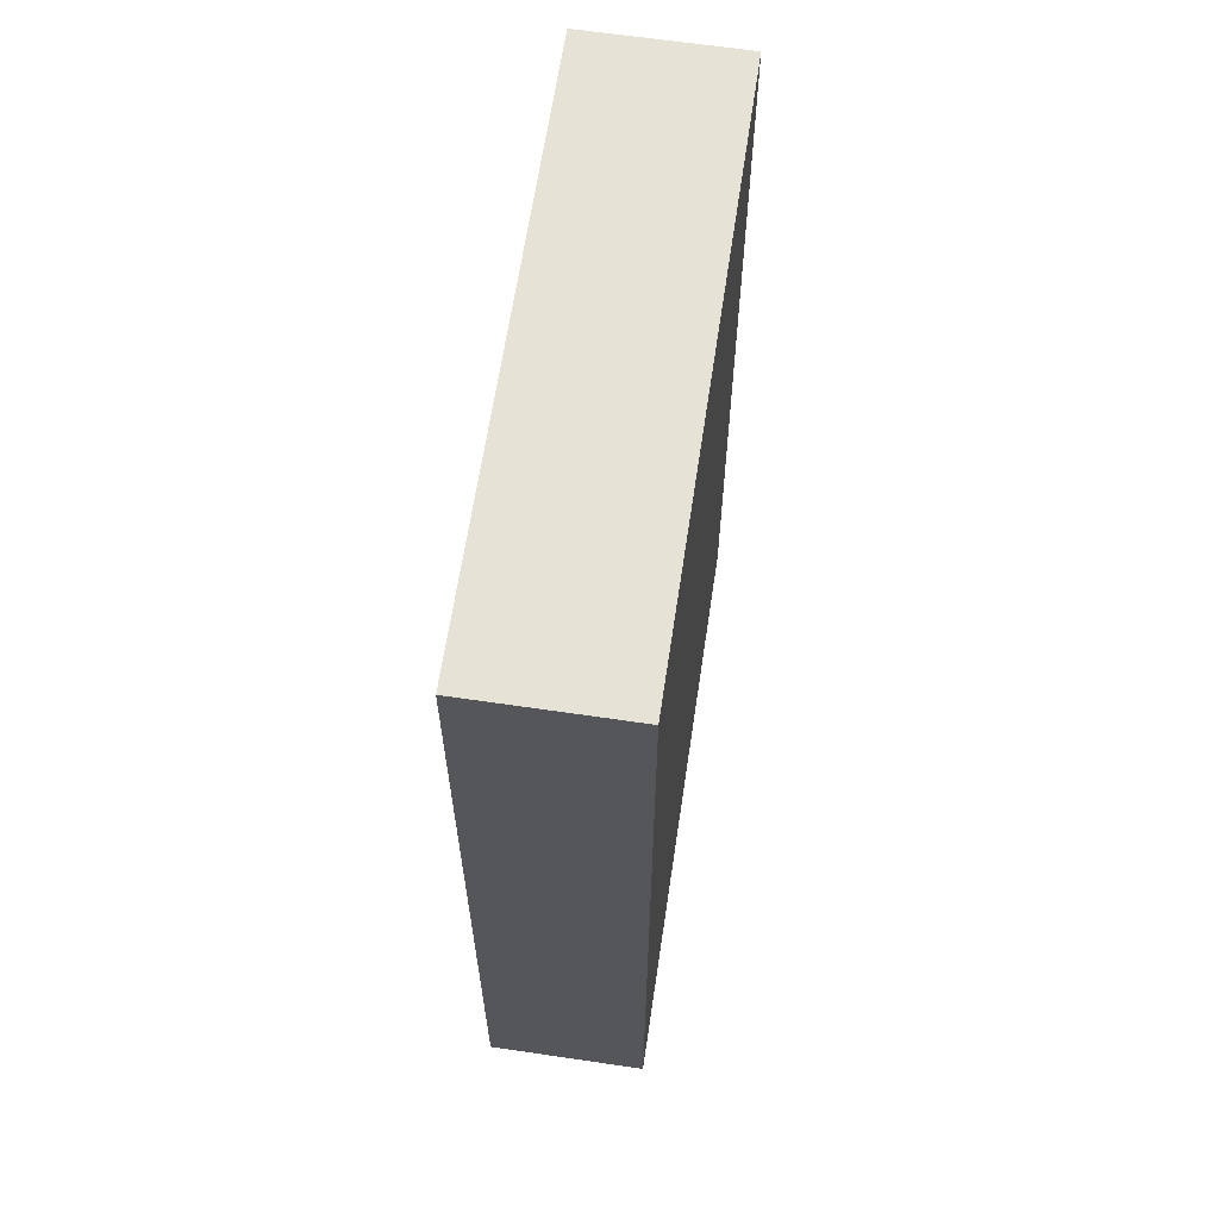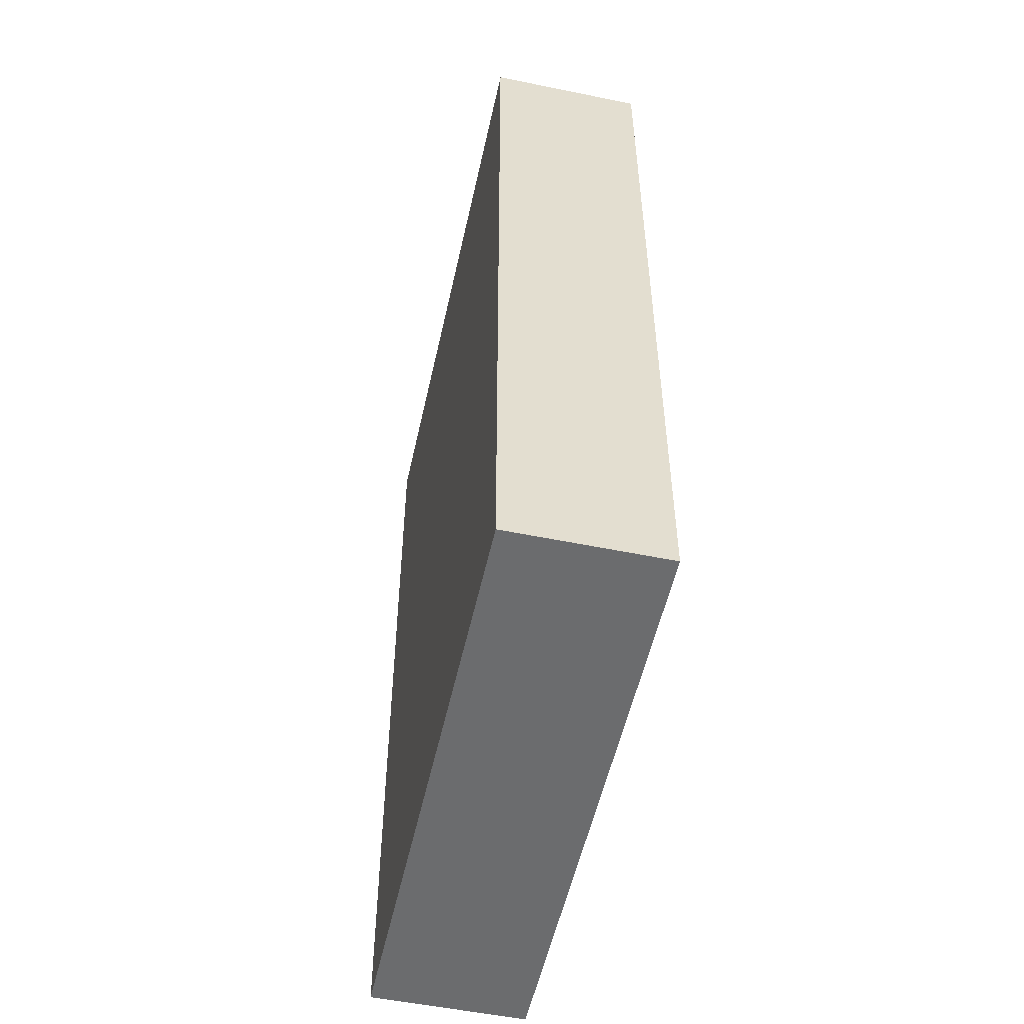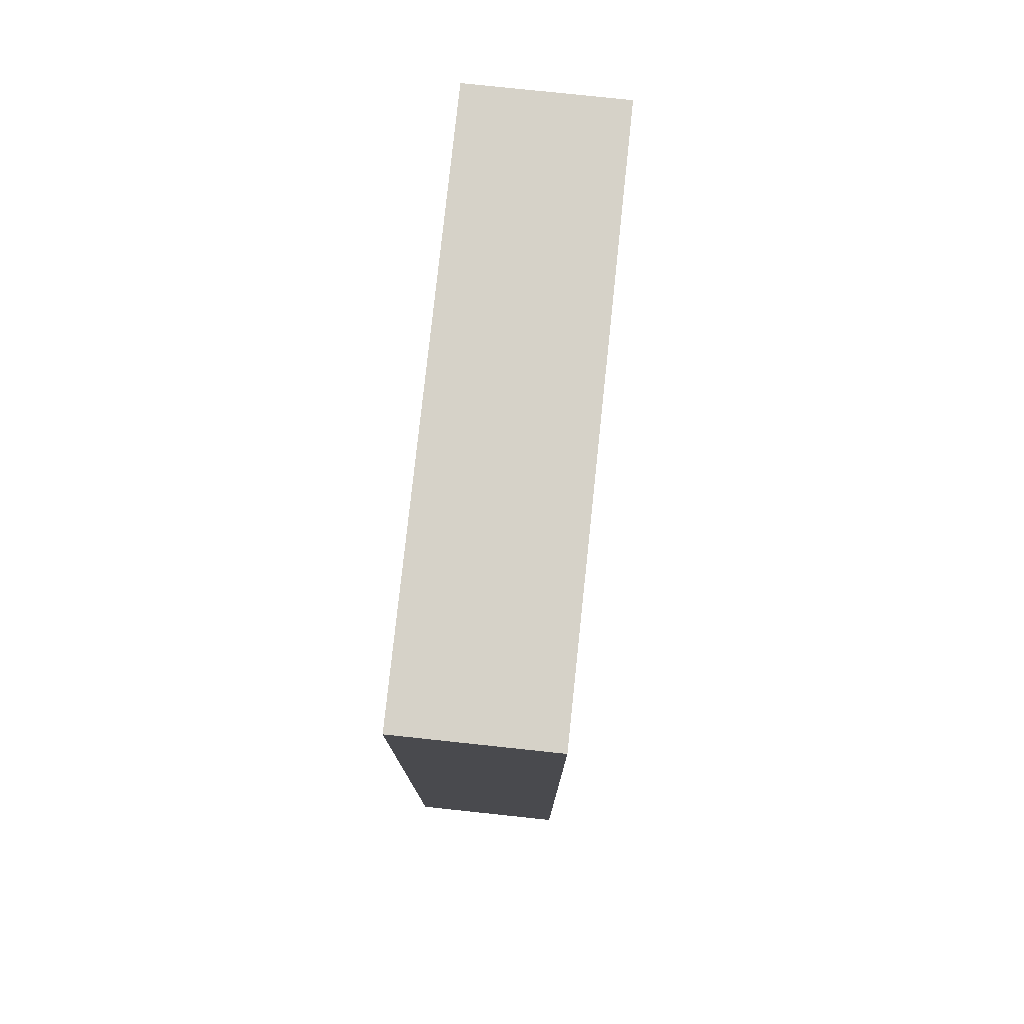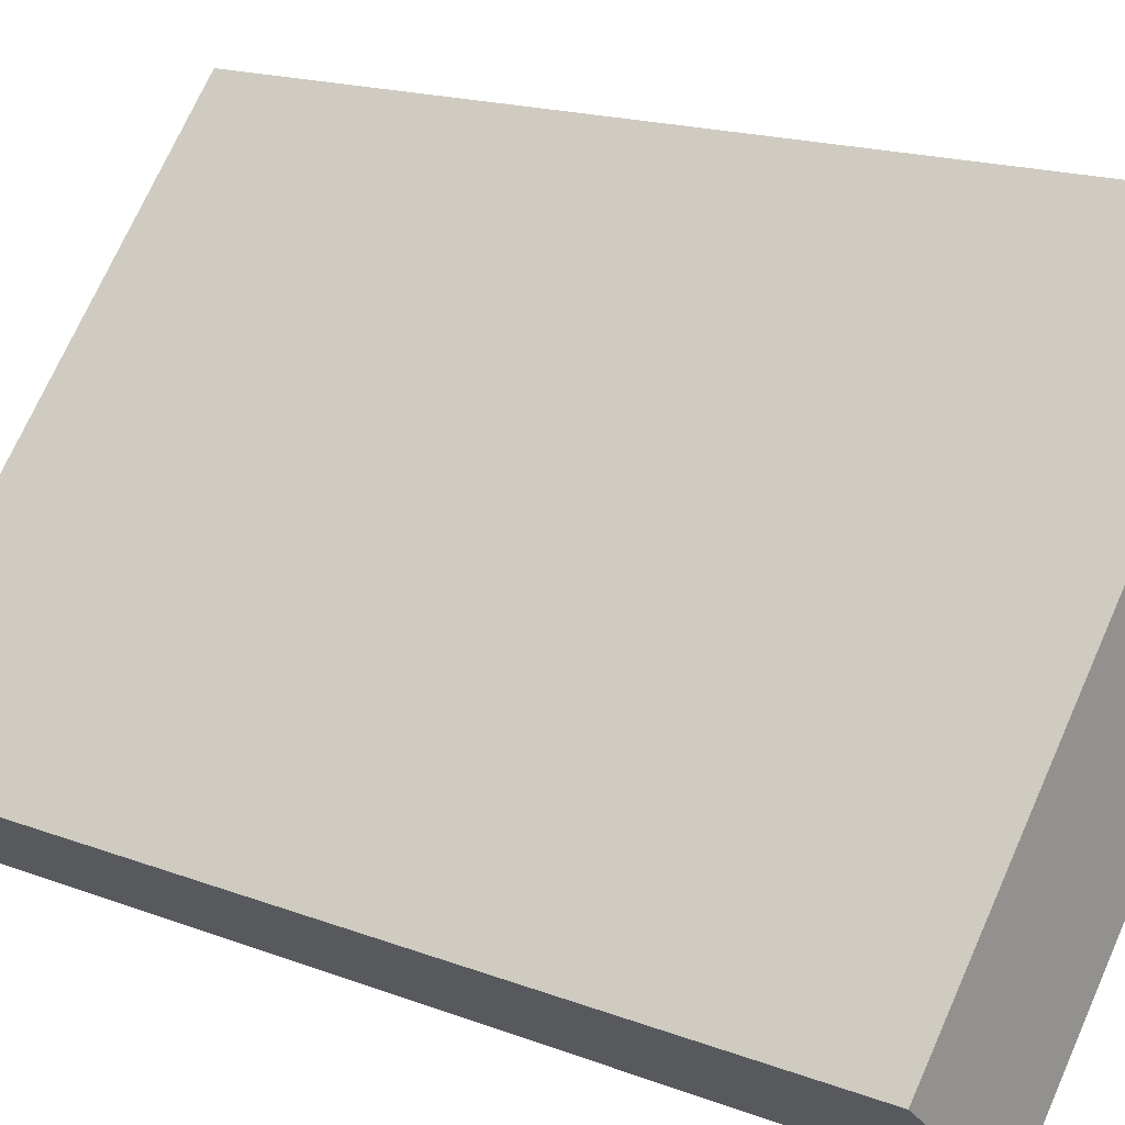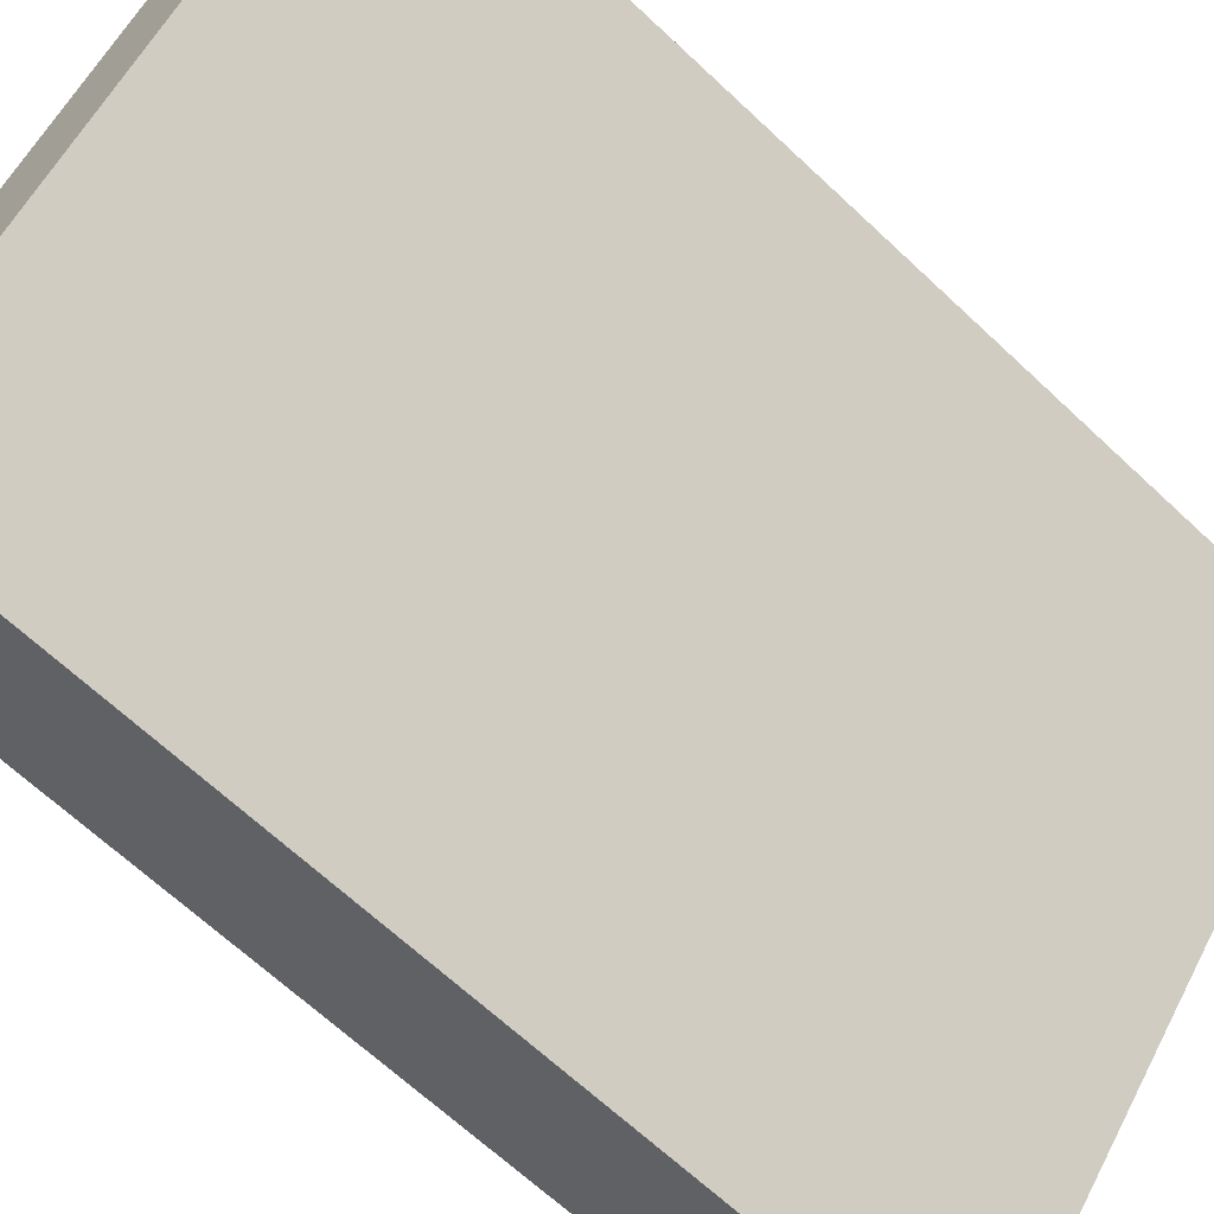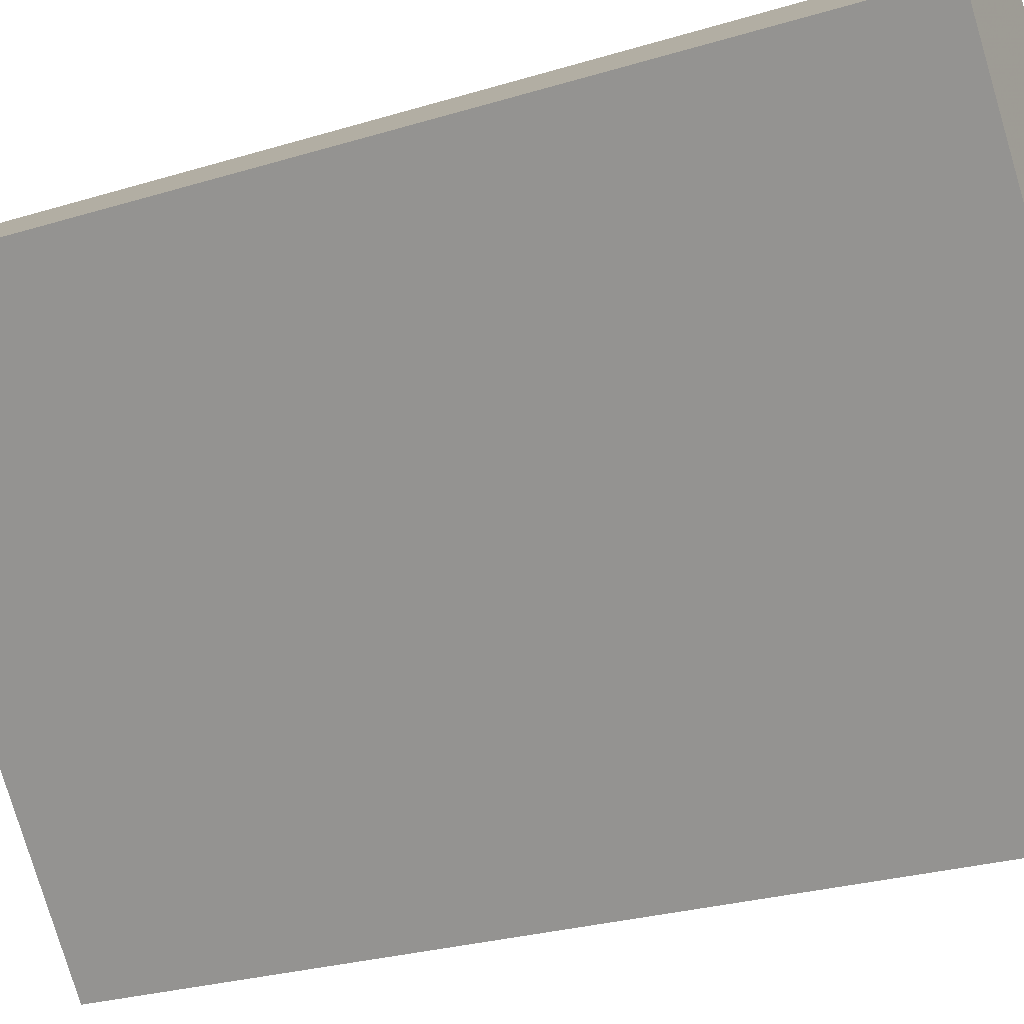
<metadata>
{"format":"obj","ext":"obj","renderer":"f3d","projection":"perspective","resolution":1024,"background":"white","views":[{"elev":63.9,"azim":-130.3,"up":"+Y"},{"elev":-53.6,"azim":28.9,"up":"+Y"},{"elev":77.9,"azim":47.3,"up":"+Y"},{"elev":16.6,"azim":-51.9,"up":"+Z"},{"elev":-65.7,"azim":46.5,"up":"+Z"},{"elev":-26.7,"azim":115.6,"up":"+Z"}]}
</metadata>
<code>
o Cube.030_Cube.093
v -14.36 10.92 -15.42
v -14.36 15.38 -15.42
v -13.76 10.92 -15.95
v -13.76 15.38 -15.95
v -12.38 10.92 -13.16
v -12.38 15.38 -13.16
v -11.78 10.92 -13.69
v -11.78 15.38 -13.69
f 2 3 1
f 4 7 3
f 8 5 7
f 6 1 5
f 7 1 3
f 4 6 8
f 2 4 3
f 4 8 7
f 8 6 5
f 6 2 1
f 7 5 1
f 4 2 6

</code>
